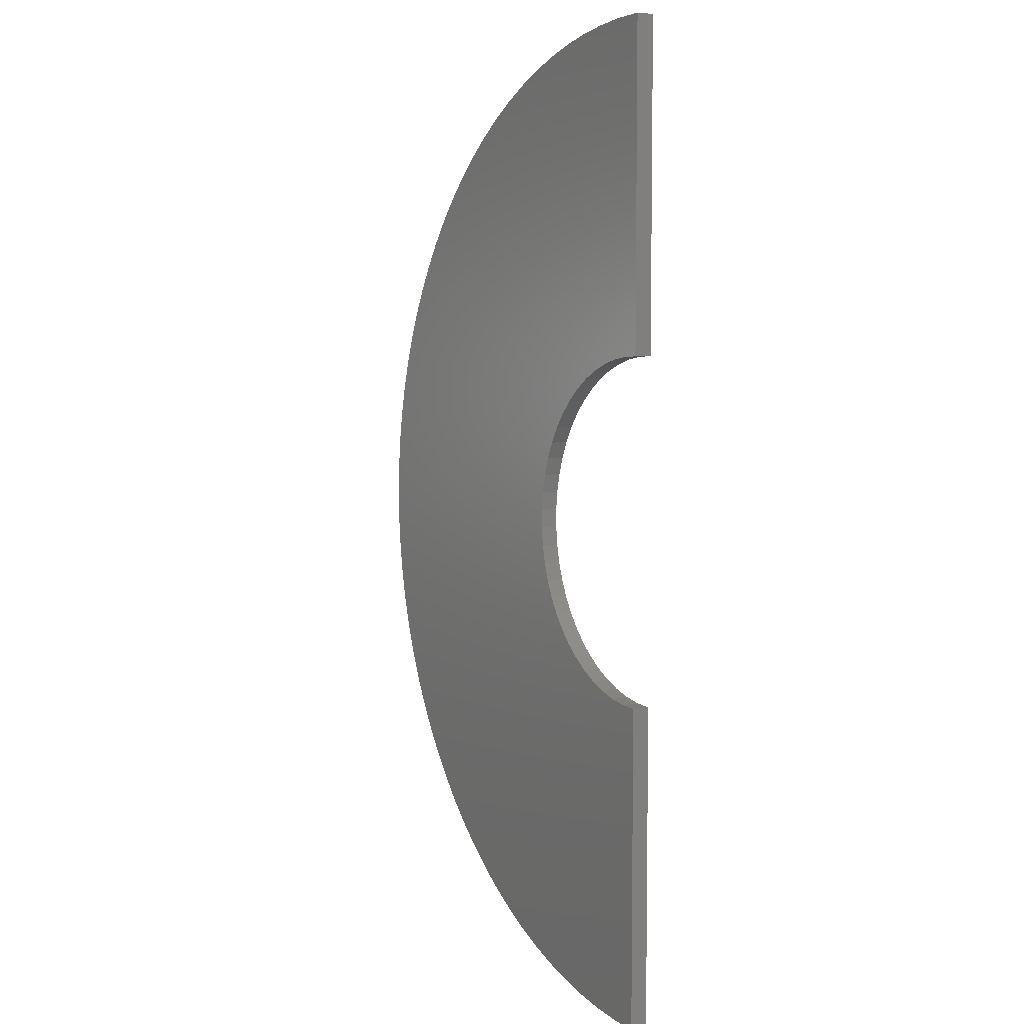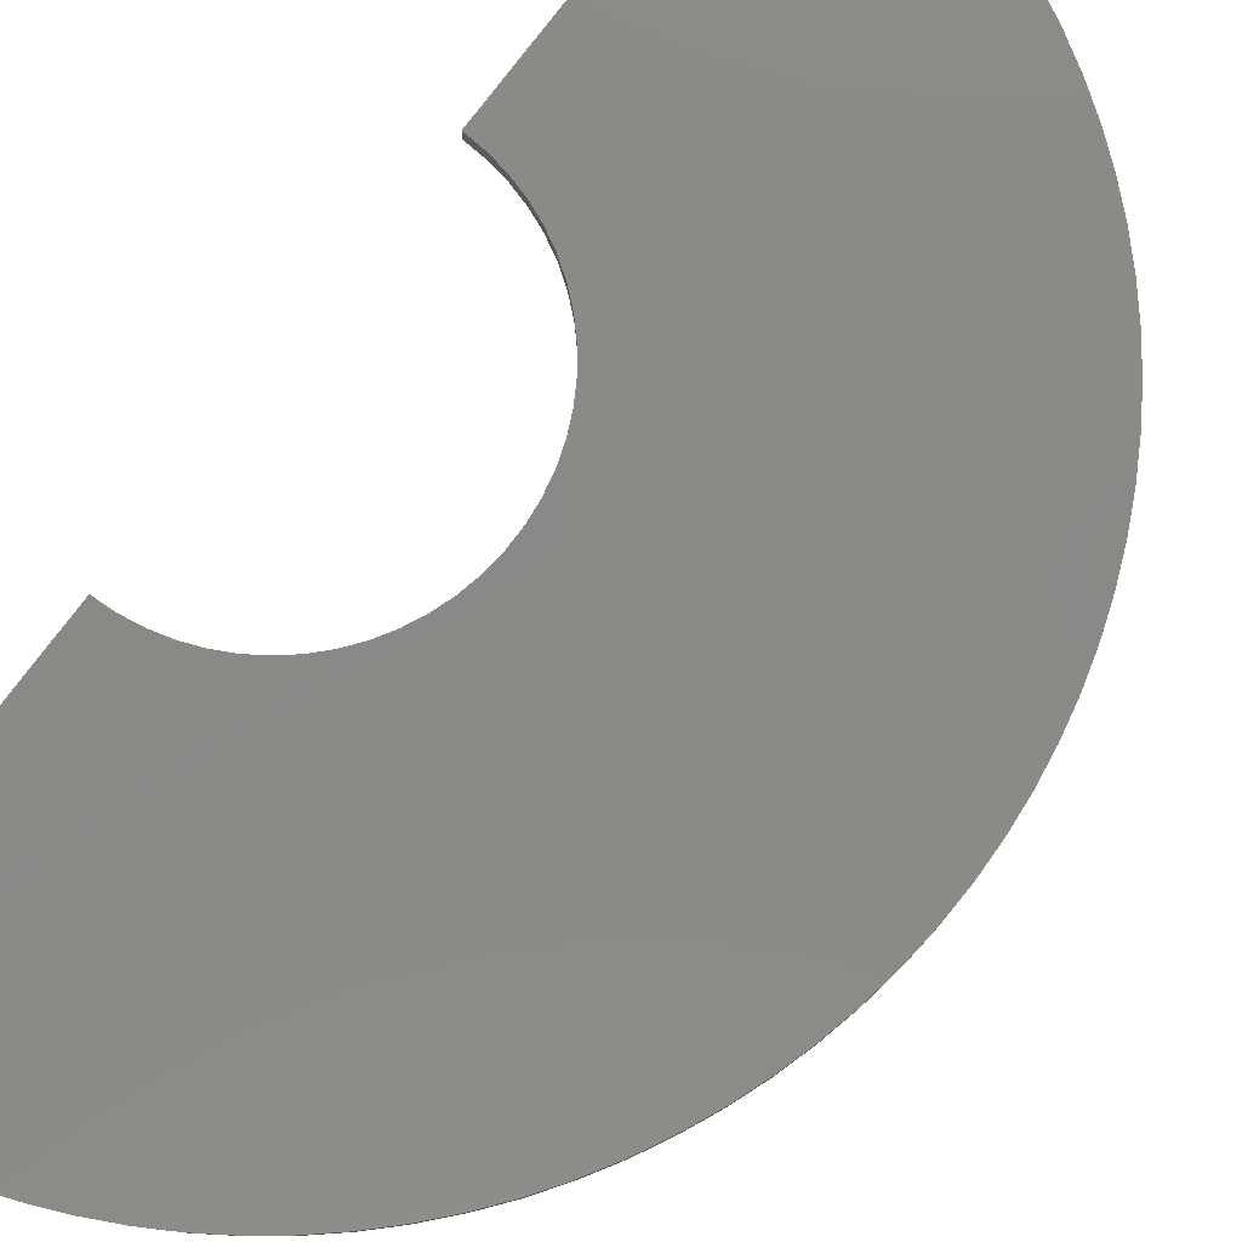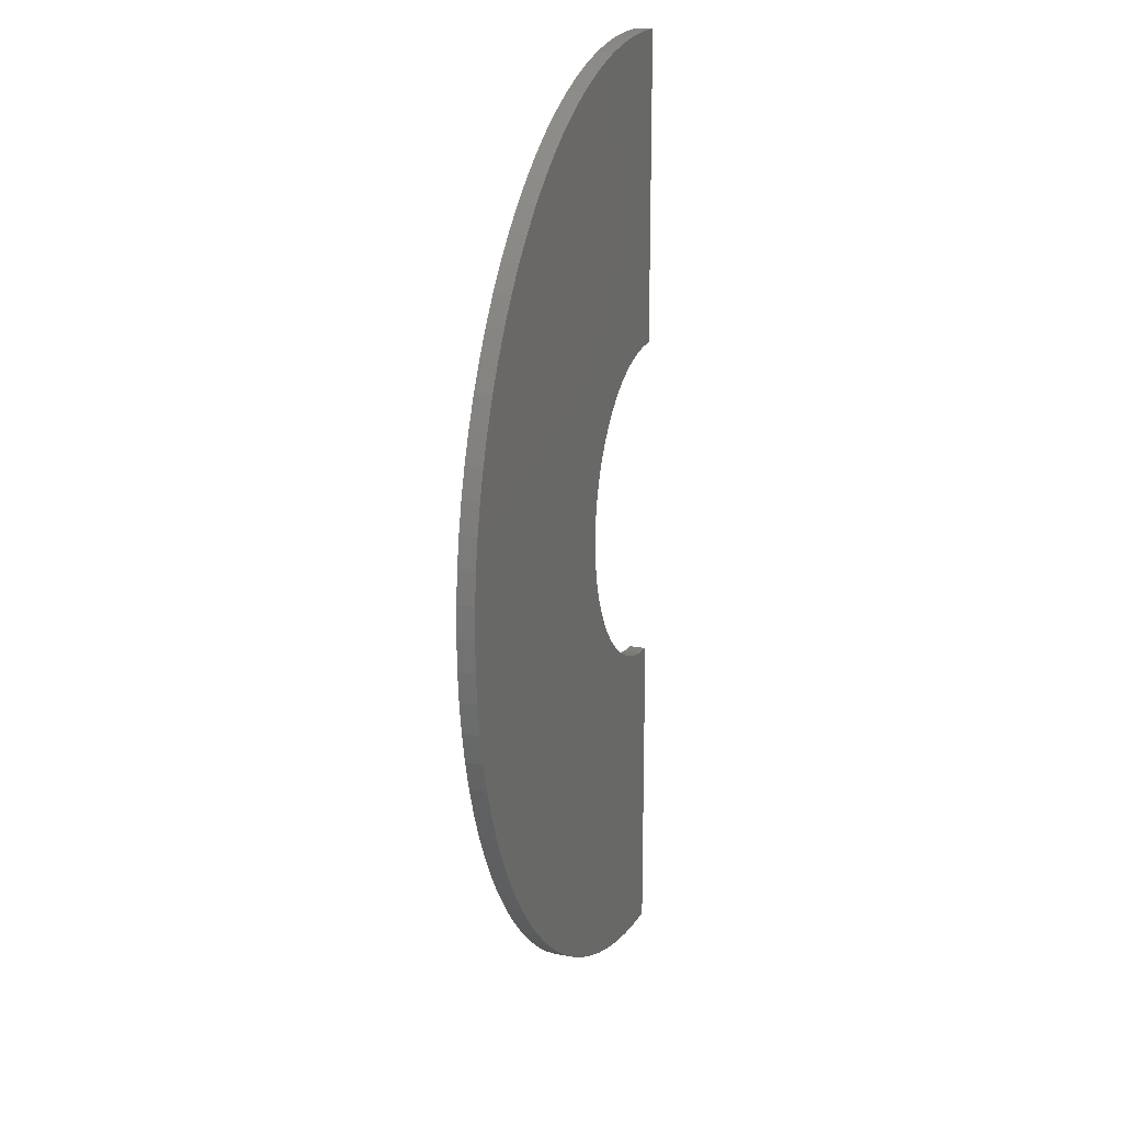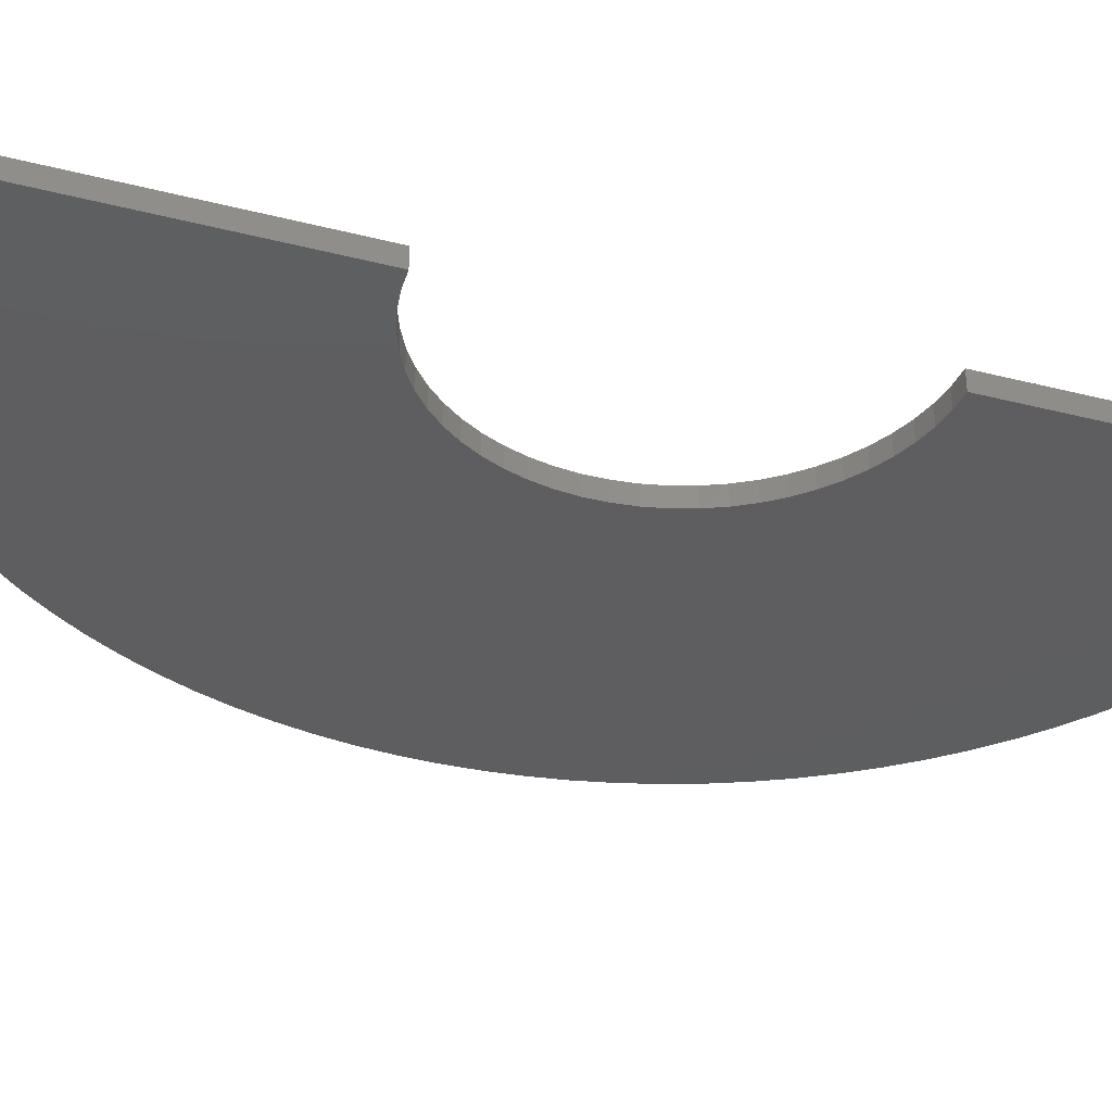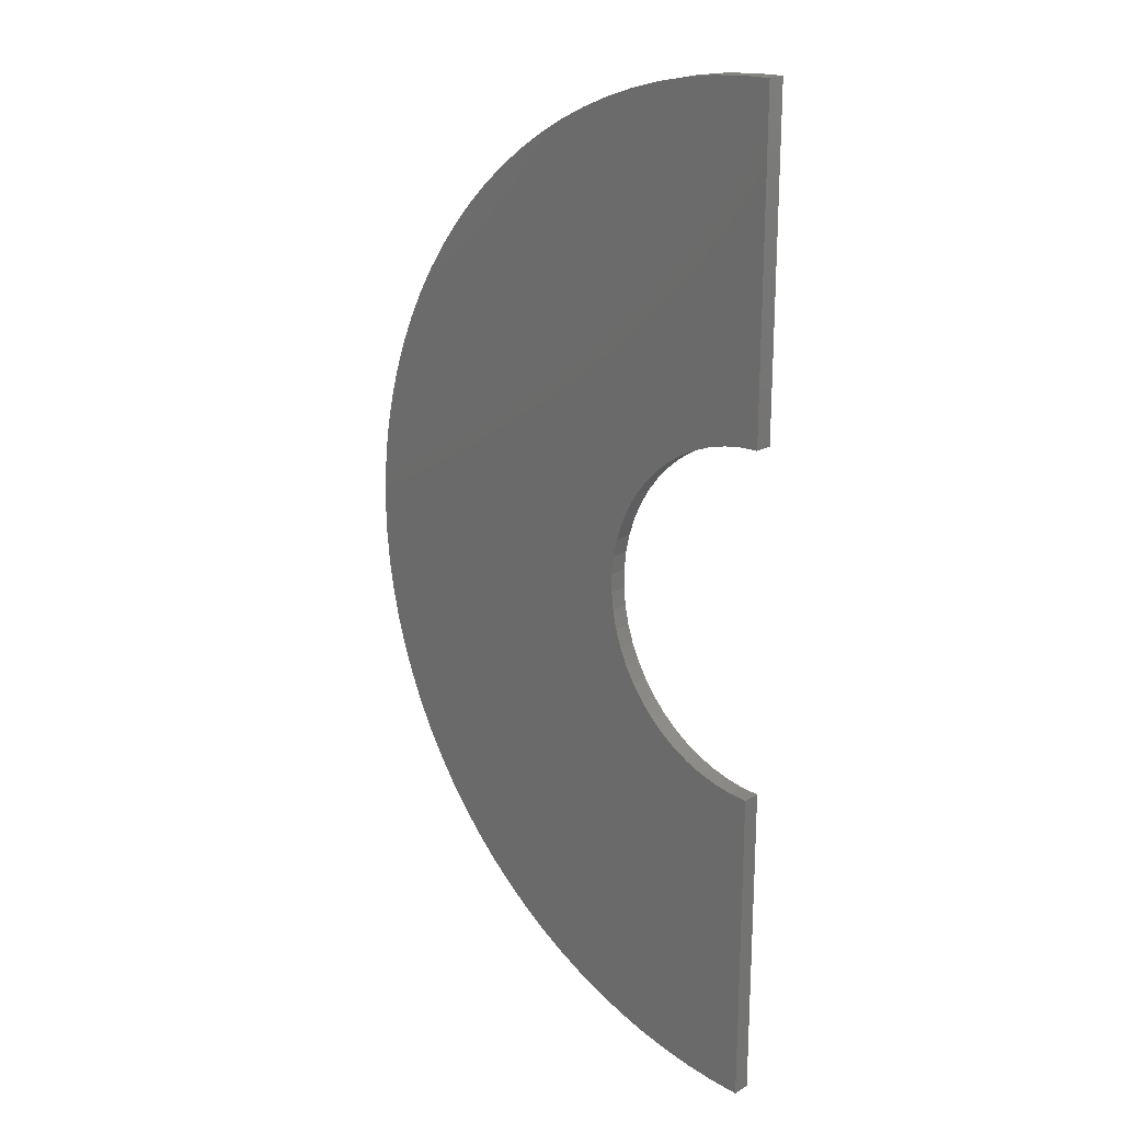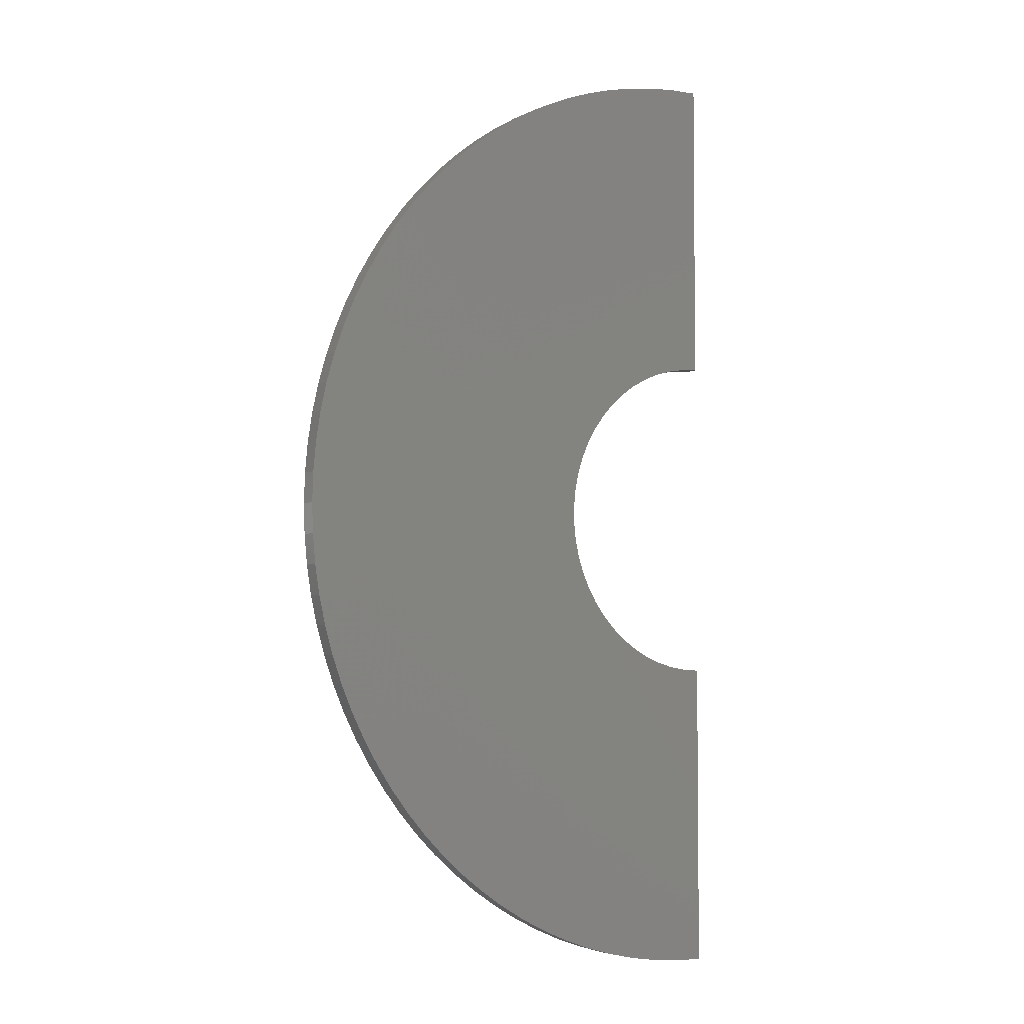
<metadata>
{"format":"stl","ext":"stl","renderer":"f3d","projection":"perspective","resolution":1024,"background":"white","views":[{"elev":5.7,"azim":59.4,"up":"+Y"},{"elev":79.8,"azim":-142.6,"up":"+Z"},{"elev":17.3,"azim":-70.1,"up":"+Y"},{"elev":-35.5,"azim":71.2,"up":"+Z"},{"elev":21.0,"azim":43.9,"up":"+Y"},{"elev":-3.9,"azim":-33.9,"up":"+Y"}]}
</metadata>
<code>
# stl→obj: 162 verts, 320 faces
v -0.06153 0.9781 0
v 0 0.98 0.035
v 0 0.98 0
v -0.06153 0.9781 0.035
v -0.1228 0.9723 0
v -0.1228 0.9723 0.035
v -0.1836 0.9626 0
v -0.1836 0.9626 0.035
v -0.2437 0.9492 0
v -0.2437 0.9492 0.035
v -0.3028 0.932 0
v -0.3028 0.932 0.035
v -0.3608 0.9112 0
v -0.3608 0.9112 0.035
v -0.4173 0.8867 0
v -0.4173 0.8867 0.035
v -0.4721 0.8588 0
v -0.4721 0.8588 0.035
v -0.5251 0.8274 0
v -0.5251 0.8274 0.035
v -0.576 0.7928 0
v -0.576 0.7928 0.035
v -0.6247 0.7551 0
v -0.6247 0.7551 0.035
v -0.6709 0.7144 0
v -0.6709 0.7144 0.035
v -0.7144 0.6709 0
v -0.7144 0.6709 0.035
v -0.7551 0.6247 0
v -0.7551 0.6247 0.035
v -0.7928 0.576 0
v -0.7928 0.576 0.035
v -0.8274 0.5251 0
v -0.8274 0.5251 0.035
v -0.8588 0.4721 0
v -0.8588 0.4721 0.035
v -0.8867 0.4173 0
v -0.8867 0.4173 0.035
v -0.9112 0.3608 0
v -0.9112 0.3608 0.035
v -0.932 0.3028 0
v -0.932 0.3028 0.035
v -0.9492 0.2437 0
v -0.9492 0.2437 0.035
v -0.9626 0.1836 0.035
v -0.9626 0.1836 0
v -0.9723 0.1228 0.035
v -0.9723 0.1228 0
v -0.9781 0.06153 0
v -0.9781 0.06153 0.035
v -0.98 -6.483e-16 0
v -0.98 -6.483e-16 0.035
v -0.9781 -0.06153 0
v -0.9781 -0.06153 0.035
v -0.9723 -0.1228 0.035
v -0.9723 -0.1228 0
v -0.9626 -0.1836 0.035
v -0.9626 -0.1836 0
v -0.9492 -0.2437 0
v -0.9492 -0.2437 0.035
v -0.932 -0.3028 0.035
v -0.932 -0.3028 0
v -0.9112 -0.3608 0
v -0.9112 -0.3608 0.035
v -0.8867 -0.4173 0
v -0.8867 -0.4173 0.035
v -0.8588 -0.4721 0
v -0.8588 -0.4721 0.035
v -0.8274 -0.5251 0
v -0.8274 -0.5251 0.035
v -0.7928 -0.576 0.035
v -0.7928 -0.576 0
v -0.7551 -0.6247 0
v -0.7551 -0.6247 0.035
v -0.7144 -0.6709 0
v -0.7144 -0.6709 0.035
v -0.6709 -0.7144 0
v -0.6709 -0.7144 0.035
v -0.6247 -0.7551 0
v -0.6247 -0.7551 0.035
v -0.576 -0.7928 0
v -0.576 -0.7928 0.035
v -0.5251 -0.8274 0
v -0.5251 -0.8274 0.035
v -0.4721 -0.8588 0.035
v -0.4721 -0.8588 0
v -0.4173 -0.8867 0
v -0.4173 -0.8867 0.035
v -0.3608 -0.9112 0.035
v -0.3608 -0.9112 0
v -0.3028 -0.932 0
v -0.3028 -0.932 0.035
v -0.2437 -0.9492 0.035
v -0.2437 -0.9492 0
v -0.1836 -0.9626 0
v -0.1836 -0.9626 0.035
v -0.1228 -0.9723 0
v -0.1228 -0.9723 0.035
v -0.06153 -0.9781 0.035
v -0.06153 -0.9781 0
v -4.497e-18 -0.98 0
v -4.497e-18 -0.98 0.035
v -2.082e-17 -0.34 0
v -2.082e-17 -0.34 0.035
v -0.03676 0.338 0
v 0 0.34 0
v 0 0.34 0.035
v -0.03676 0.338 0.035
v -0.07309 0.3321 0
v -0.07309 0.3321 0.035
v -0.1086 0.3222 0
v -0.1086 0.3222 0.035
v -0.1428 0.3086 0
v -0.1428 0.3086 0.035
v -0.1753 0.2913 0
v -0.1753 0.2913 0.035
v -0.2058 0.2707 0
v -0.2058 0.2707 0.035
v -0.2338 0.2468 0
v -0.2338 0.2468 0.035
v -0.2591 0.2201 0
v -0.2591 0.2201 0.035
v -0.2814 0.1908 0
v -0.2814 0.1908 0.035
v -0.3004 0.1593 0
v -0.3004 0.1593 0.035
v -0.3159 0.1258 0
v -0.3159 0.1258 0.035
v -0.3276 0.09096 0
v -0.3276 0.09096 0.035
v -0.3355 0.05501 0
v -0.3355 0.05501 0.035
v -0.3395 0.01841 0
v -0.3395 0.01841 0.035
v -0.3395 -0.01841 0
v -0.3395 -0.01841 0.035
v -0.3355 -0.05501 0
v -0.3355 -0.05501 0.035
v -0.3276 -0.09096 0
v -0.3276 -0.09096 0.035
v -0.3159 -0.1258 0
v -0.3159 -0.1258 0.035
v -0.3004 -0.1593 0
v -0.3004 -0.1593 0.035
v -0.2814 -0.1908 0
v -0.2814 -0.1908 0.035
v -0.2591 -0.2201 0
v -0.2591 -0.2201 0.035
v -0.2338 -0.2468 0
v -0.2338 -0.2468 0.035
v -0.2058 -0.2707 0
v -0.2058 -0.2707 0.035
v -0.1753 -0.2913 0
v -0.1753 -0.2913 0.035
v -0.1428 -0.3086 0
v -0.1428 -0.3086 0.035
v -0.1086 -0.3222 0
v -0.1086 -0.3222 0.035
v -0.07309 -0.3321 0
v -0.07309 -0.3321 0.035
v -0.03676 -0.338 0
v -0.03676 -0.338 0.035
f 1 2 3
f 1 4 2
f 5 6 4
f 5 4 1
f 7 8 6
f 7 6 5
f 9 10 8
f 9 8 7
f 11 12 10
f 11 10 9
f 13 14 12
f 13 12 11
f 15 16 14
f 15 14 13
f 17 18 16
f 17 16 15
f 19 20 18
f 19 18 17
f 21 22 20
f 21 20 19
f 23 24 22
f 23 22 21
f 25 26 24
f 25 24 23
f 27 28 26
f 27 26 25
f 29 30 28
f 29 28 27
f 31 32 30
f 31 30 29
f 33 34 32
f 33 32 31
f 35 36 34
f 35 34 33
f 37 38 36
f 37 36 35
f 39 40 38
f 39 38 37
f 41 42 40
f 41 40 39
f 43 44 42
f 43 45 44
f 43 42 41
f 46 47 45
f 46 45 43
f 48 47 46
f 49 47 48
f 49 50 47
f 51 50 49
f 51 52 50
f 53 52 51
f 53 54 52
f 53 55 54
f 56 55 53
f 56 57 55
f 58 57 56
f 59 57 58
f 59 60 57
f 59 61 60
f 62 61 59
f 63 61 62
f 63 64 61
f 65 66 64
f 65 64 63
f 67 68 66
f 67 66 65
f 69 70 68
f 69 71 70
f 69 68 67
f 72 71 69
f 73 74 71
f 73 71 72
f 75 76 74
f 75 74 73
f 77 78 76
f 77 76 75
f 79 80 78
f 79 78 77
f 81 82 80
f 81 80 79
f 83 84 82
f 83 85 84
f 83 82 81
f 86 85 83
f 87 88 85
f 87 89 88
f 87 85 86
f 90 89 87
f 91 92 89
f 91 93 92
f 91 89 90
f 94 93 91
f 95 96 93
f 95 93 94
f 97 98 96
f 97 99 98
f 97 96 95
f 100 99 97
f 101 102 99
f 101 99 100
f 103 102 101
f 103 104 102
f 105 106 107
f 105 107 108
f 109 108 110
f 109 105 108
f 111 110 112
f 111 109 110
f 113 112 114
f 113 111 112
f 115 114 116
f 115 113 114
f 117 116 118
f 117 115 116
f 119 118 120
f 119 117 118
f 121 120 122
f 121 119 120
f 123 122 124
f 123 121 122
f 125 123 124
f 125 124 126
f 127 125 126
f 127 126 128
f 129 128 130
f 129 127 128
f 131 130 132
f 131 129 130
f 133 132 134
f 133 131 132
f 135 134 136
f 135 133 134
f 137 136 138
f 137 135 136
f 139 138 140
f 139 137 138
f 141 140 142
f 141 139 140
f 143 142 144
f 143 141 142
f 145 144 146
f 145 143 144
f 147 146 148
f 147 145 146
f 149 148 150
f 149 147 148
f 151 150 152
f 151 149 150
f 153 152 154
f 153 151 152
f 155 154 156
f 155 153 154
f 157 156 158
f 157 155 156
f 159 158 160
f 159 157 158
f 161 160 162
f 161 159 160
f 103 162 104
f 103 161 162
f 106 3 2
f 106 2 107
f 149 77 75
f 149 79 77
f 147 149 75
f 147 73 72
f 147 75 73
f 151 79 149
f 151 81 79
f 151 83 81
f 145 72 69
f 145 147 72
f 153 86 83
f 153 83 151
f 143 67 65
f 143 69 67
f 143 145 69
f 155 86 153
f 155 87 86
f 155 90 87
f 141 63 62
f 141 65 63
f 141 143 65
f 157 90 155
f 157 91 90
f 157 94 91
f 139 59 58
f 139 62 59
f 139 141 62
f 159 94 157
f 159 95 94
f 137 139 58
f 137 58 56
f 161 97 95
f 161 100 97
f 161 95 159
f 135 53 51
f 135 56 53
f 135 137 56
f 103 100 161
f 103 101 100
f 133 49 48
f 133 51 49
f 133 135 51
f 131 48 46
f 131 133 48
f 129 131 46
f 129 43 41
f 129 46 43
f 127 39 37
f 127 41 39
f 127 129 41
f 125 35 33
f 125 37 35
f 125 127 37
f 123 33 31
f 123 125 33
f 121 29 27
f 121 31 29
f 121 123 31
f 119 121 27
f 25 119 27
f 23 119 25
f 23 117 119
f 21 117 23
f 19 117 21
f 19 115 117
f 17 115 19
f 17 113 115
f 15 113 17
f 13 113 15
f 13 111 113
f 11 111 13
f 9 111 11
f 9 109 111
f 7 109 9
f 7 105 109
f 5 105 7
f 1 105 5
f 1 106 105
f 3 106 1
f 150 76 78
f 150 78 80
f 148 76 150
f 148 71 74
f 148 74 76
f 152 150 80
f 152 80 82
f 152 82 84
f 146 70 71
f 146 71 148
f 154 84 85
f 154 152 84
f 144 66 68
f 144 68 70
f 144 70 146
f 156 154 85
f 156 85 88
f 156 88 89
f 142 61 64
f 142 64 66
f 142 66 144
f 158 156 89
f 158 89 92
f 158 92 93
f 140 57 60
f 140 60 61
f 140 61 142
f 160 158 93
f 160 93 96
f 138 57 140
f 138 55 57
f 162 96 98
f 162 98 99
f 162 160 96
f 136 52 54
f 136 54 55
f 136 55 138
f 104 162 99
f 104 99 102
f 134 47 50
f 134 50 52
f 134 52 136
f 132 45 47
f 132 47 134
f 130 45 132
f 130 42 44
f 130 44 45
f 128 38 40
f 128 40 42
f 128 42 130
f 126 34 36
f 126 36 38
f 126 38 128
f 124 32 34
f 124 34 126
f 122 28 30
f 122 30 32
f 122 32 124
f 120 28 122
f 26 28 120
f 24 26 120
f 24 120 118
f 22 24 118
f 20 22 118
f 20 118 116
f 18 20 116
f 18 116 114
f 16 18 114
f 14 16 114
f 14 114 112
f 12 14 112
f 10 12 112
f 10 112 110
f 8 10 110
f 8 110 108
f 6 8 108
f 4 6 108
f 4 108 107
f 2 4 107

</code>
